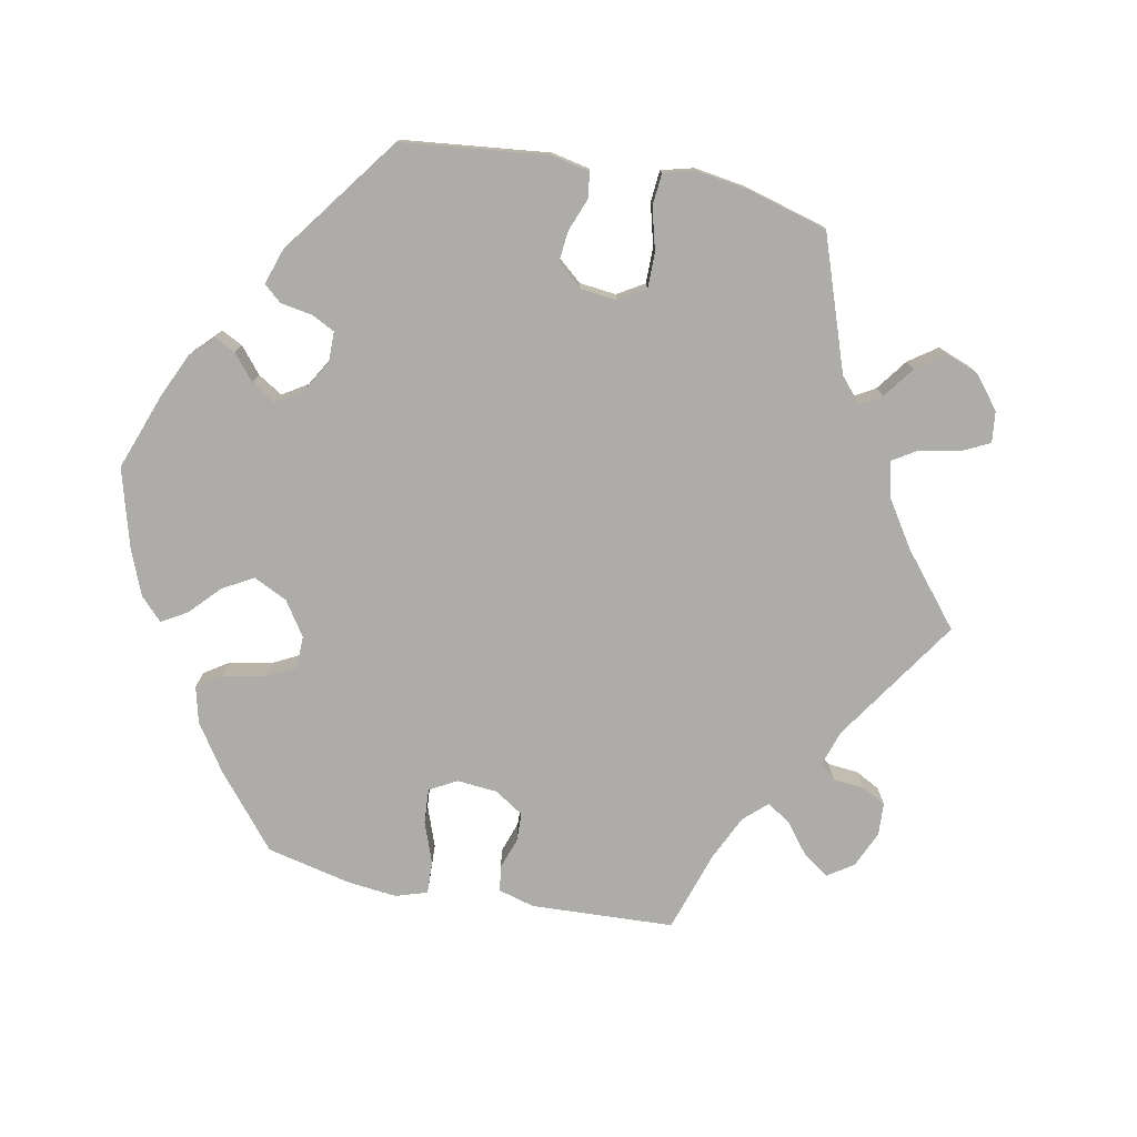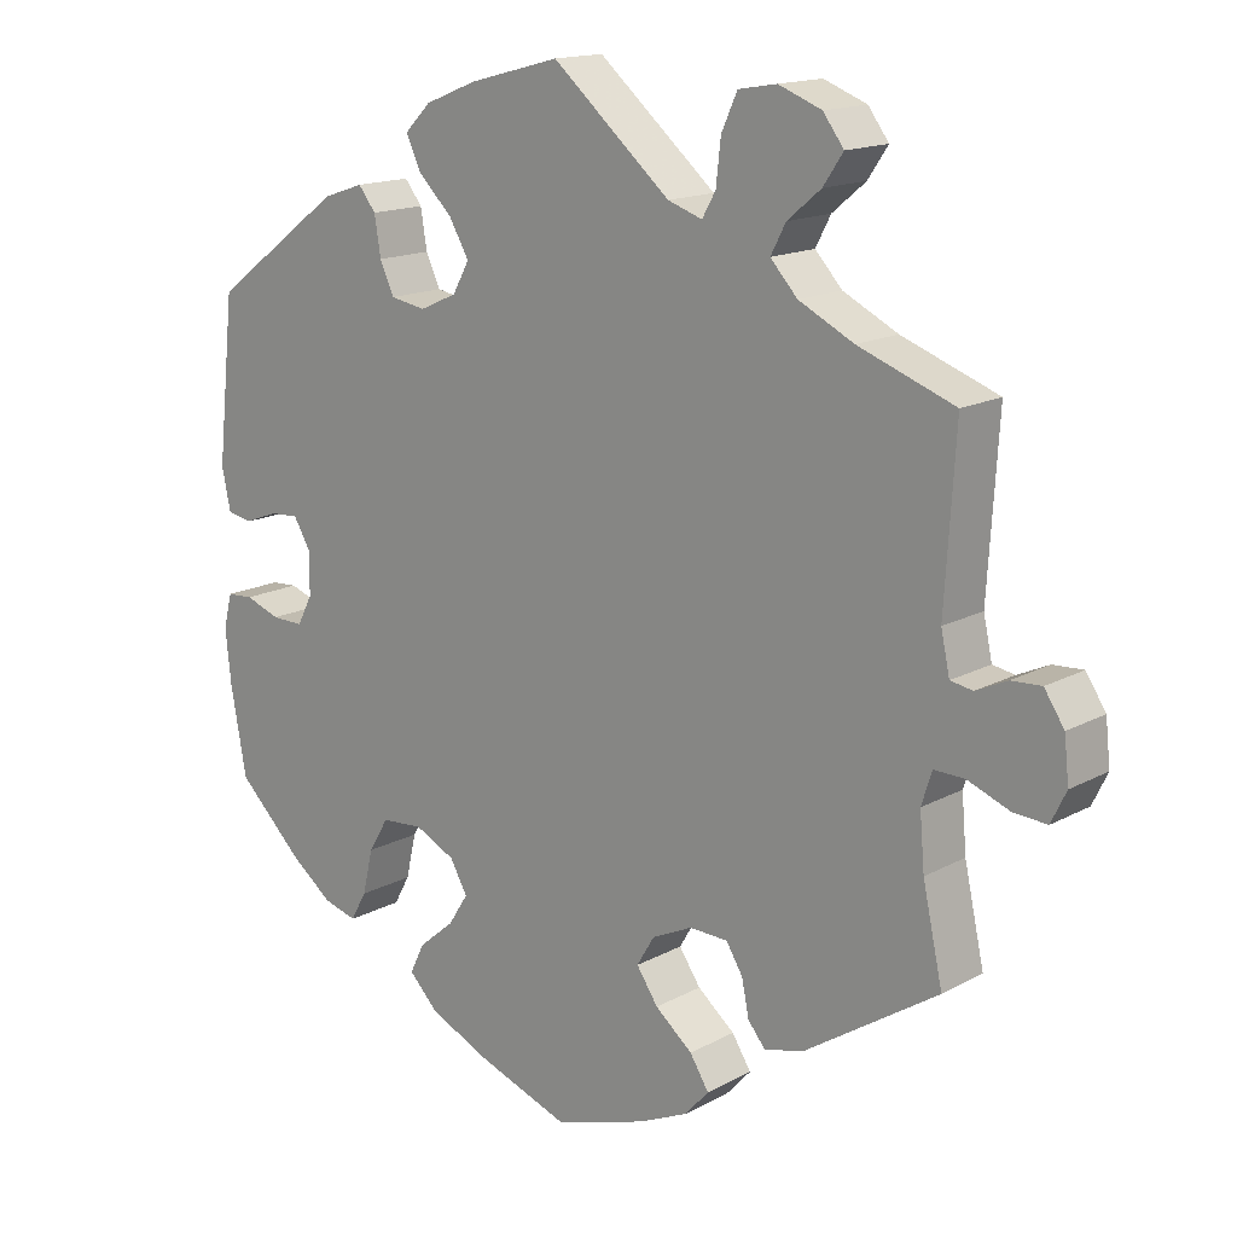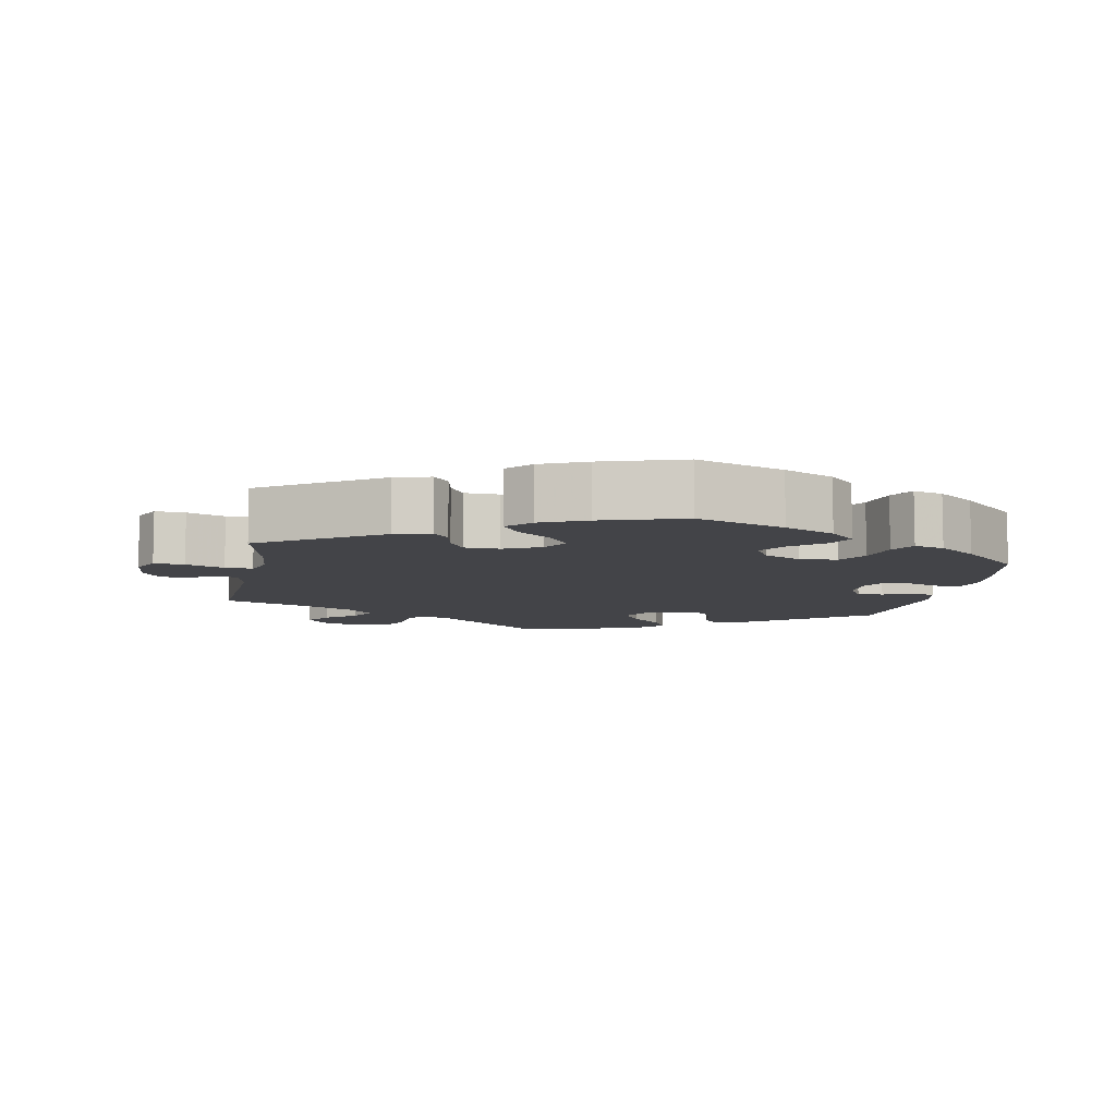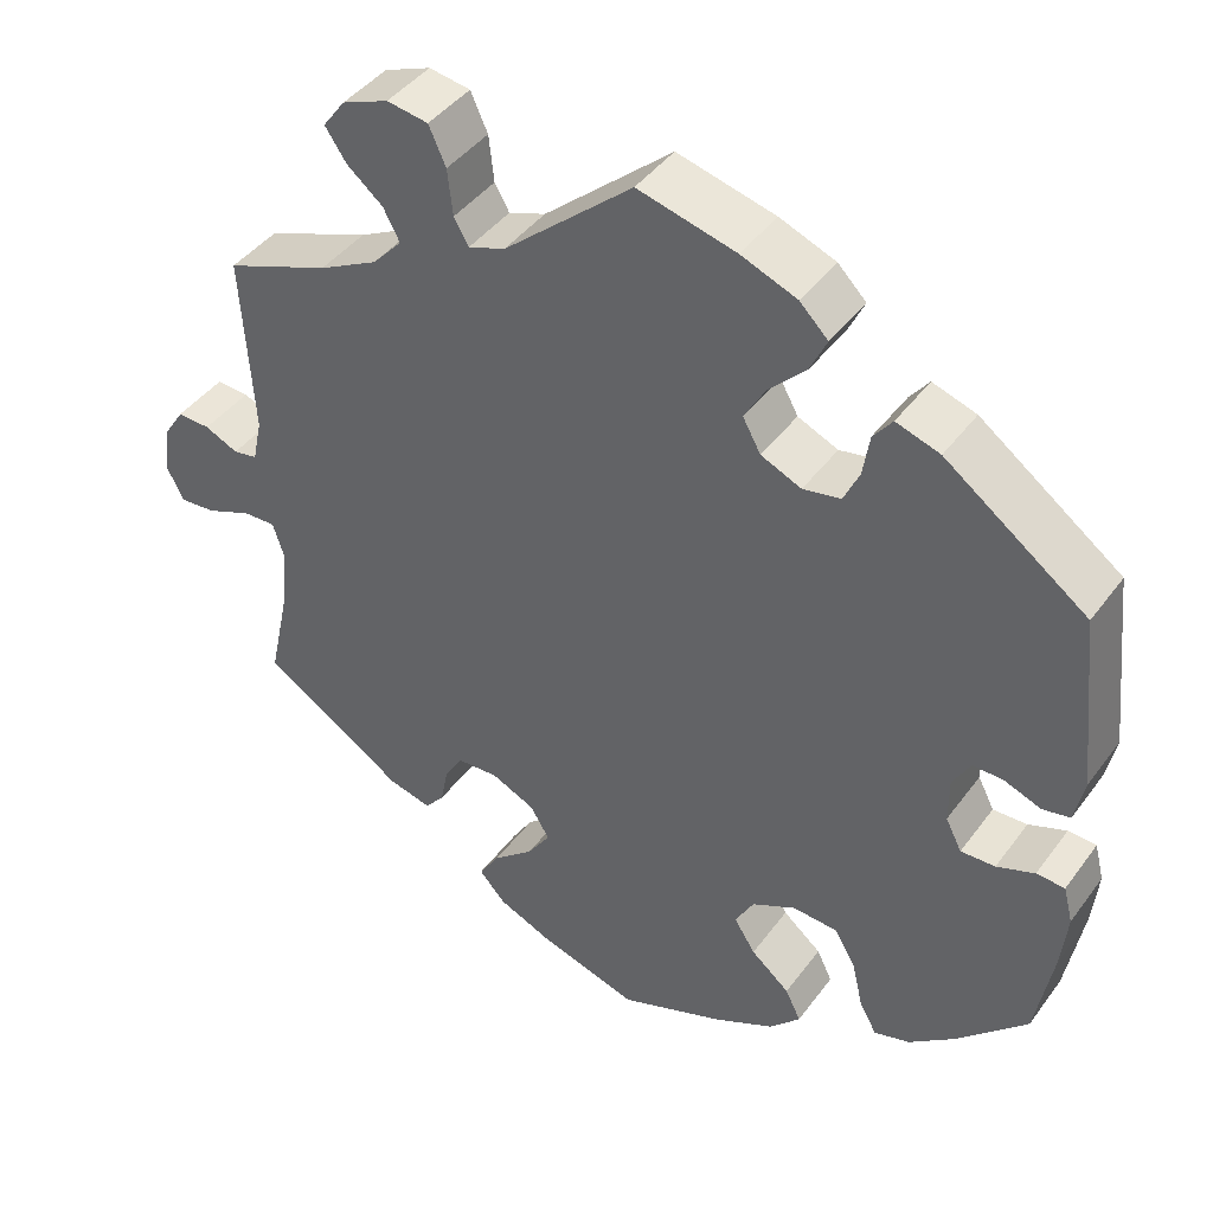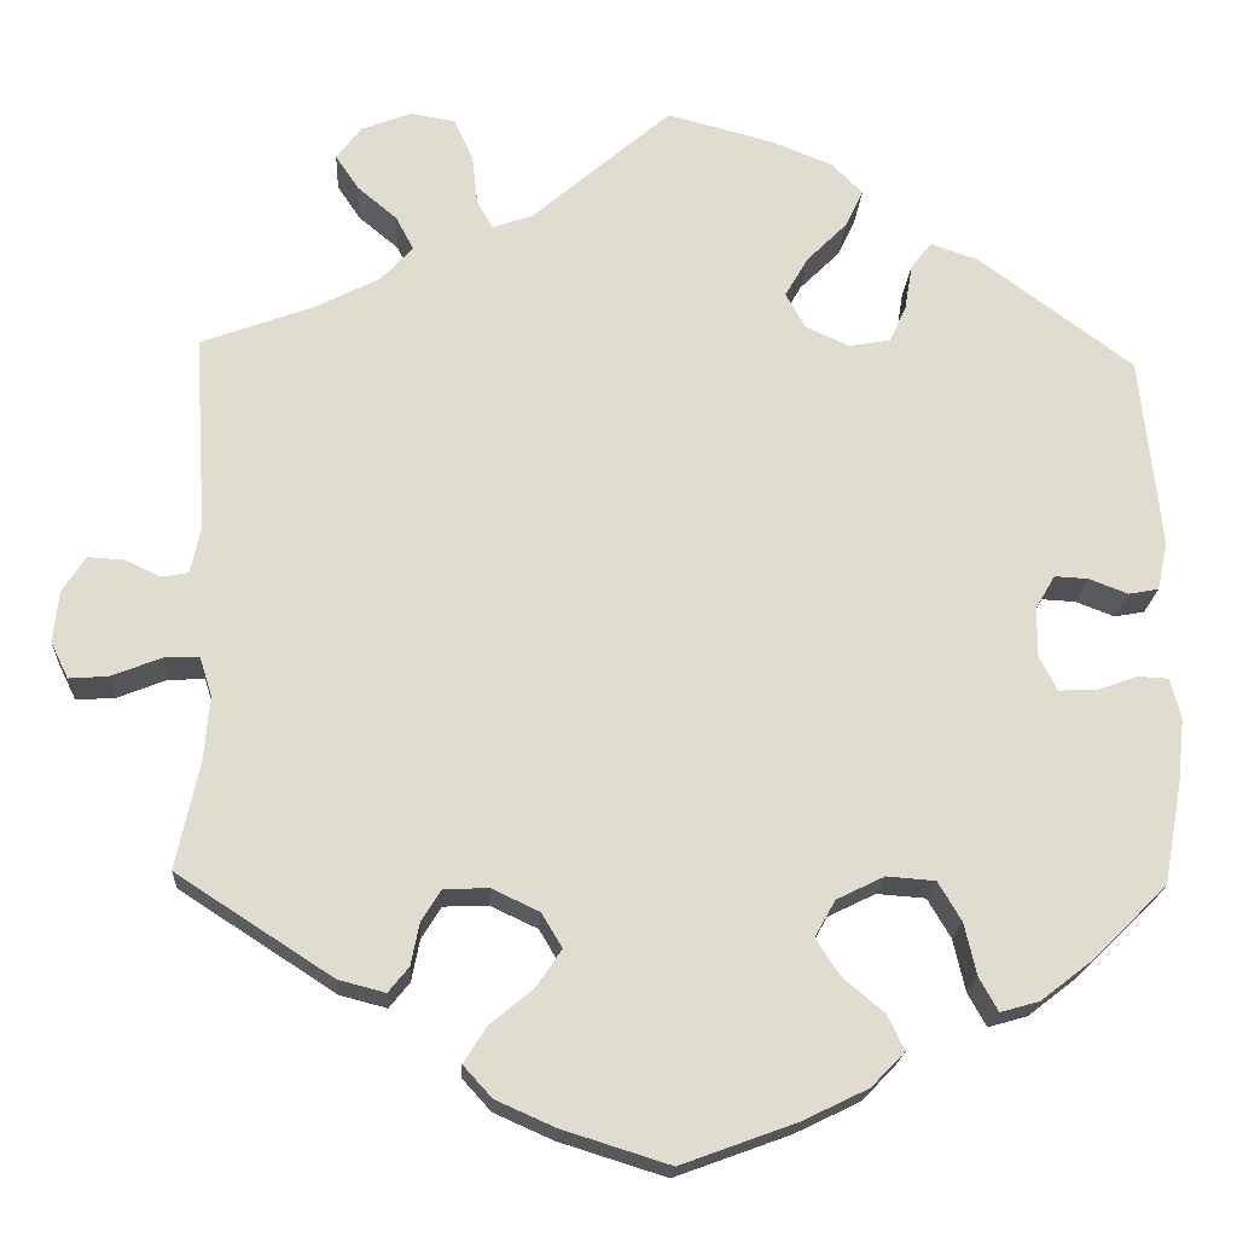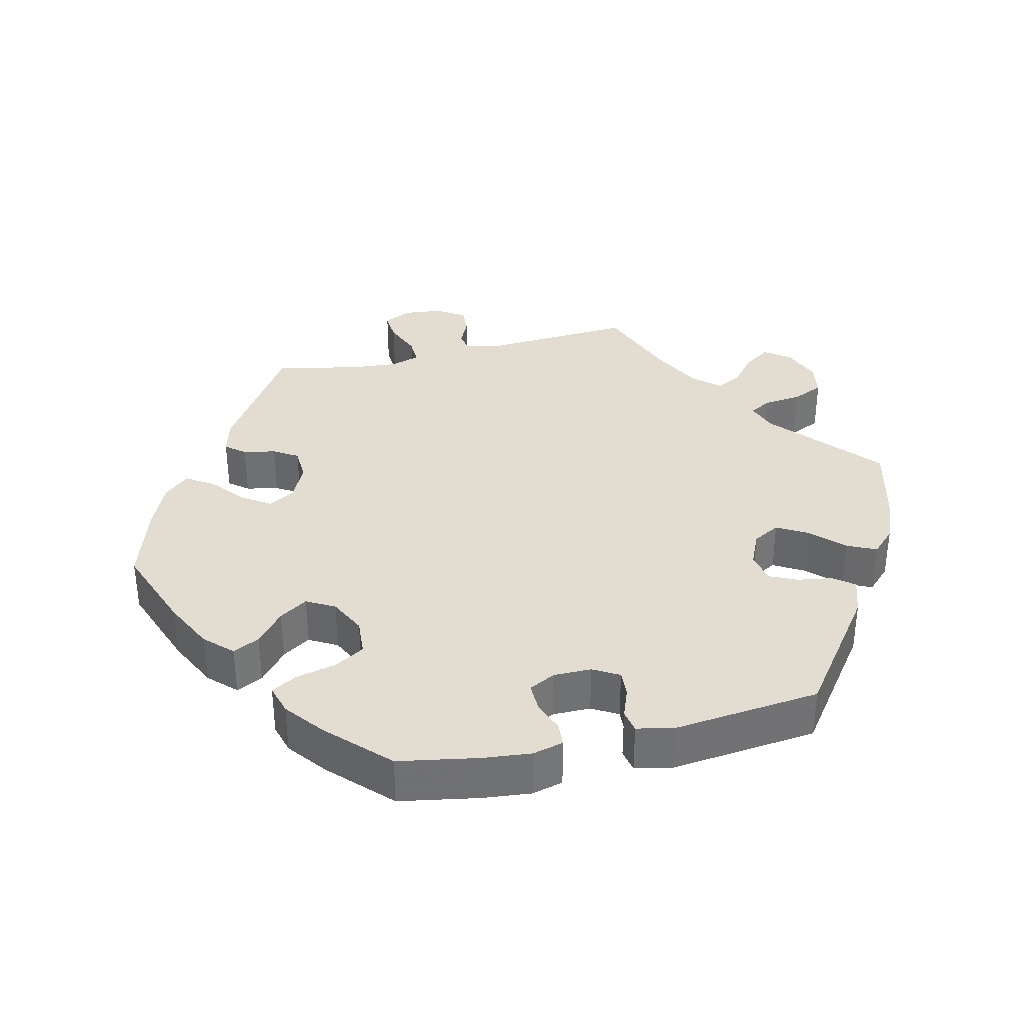
<metadata>
{"format":"obj","ext":"obj","renderer":"f3d","projection":"perspective","resolution":1024,"background":"white","views":[{"elev":-76.9,"azim":-41.3,"up":"+Y"},{"elev":15.5,"azim":41.3,"up":"+Z"},{"elev":-8.3,"azim":169.4,"up":"+Y"},{"elev":42.5,"azim":-146.7,"up":"+Z"},{"elev":-19.8,"azim":176.8,"up":"+Z"},{"elev":35.2,"azim":-103.4,"up":"+Y"}]}
</metadata>
<code>
v 0.488 0.07 0.08
v 0.499 0.07 0.029
v 0.527 0.07 0.024
v 0.566 0.07 0.042
v 0.604 0.07 0.044
v 0.629 0.07 0.006
v 0.635 0.07 -0.049
v 0.616 0.07 -0.088
v 0.574 0.07 -0.085
v 0.521 0.07 -0.064
v 0.483 0.07 -0.063
v 0.47 0.07 -0.104
v 0.476 0.07 -0.173
v 0.501 0.07 -0.288
v 0.334 0.07 -0.396
v 0.284 0.07 -0.409
v 0.262 0.07 -0.382
v 0.253 0.07 -0.337
v 0.232 0.07 -0.303
v 0.184 0.07 -0.301
v 0.133 0.07 -0.325
v 0.111 0.07 -0.362
v 0.138 0.07 -0.402
v 0.185 0.07 -0.441
v 0.209 0.07 -0.479
v 0.178 0.07 -0.513
v 0.115 0.07 -0.541
v 0 0.07 -0.577
v -0.123 0.07 -0.532
v -0.193 0.07 -0.498
v -0.229 0.07 -0.461
v -0.211 0.07 -0.424
v -0.166 0.07 -0.386
v -0.141 0.07 -0.347
v -0.163 0.07 -0.308
v -0.214 0.07 -0.283
v -0.266 0.07 -0.287
v -0.291 0.07 -0.329
v -0.304 0.07 -0.385
v -0.324 0.07 -0.421
v -0.366 0.07 -0.409
v -0.419 0.07 -0.368
v -0.501 0.07 -0.288
v -0.521 0.07 -0.177
v -0.528 0.07 -0.11
v -0.517 0.07 -0.067
v -0.484 0.07 -0.065
v -0.44 0.07 -0.081
v -0.4 0.07 -0.082
v -0.381 0.07 -0.045
v -0.381 0.07 0.008
v -0.402 0.07 0.044
v -0.438 0.07 0.042
v -0.48 0.07 0.026
v -0.512 0.07 0.032
v -0.523 0.07 0.084
v -0.501 0.07 0.289
v -0.336 0.07 0.411
v -0.285 0.07 0.428
v -0.263 0.07 0.4
v -0.255 0.07 0.351
v -0.237 0.07 0.312
v -0.193 0.07 0.304
v -0.146 0.07 0.325
v -0.125 0.07 0.363
v -0.15 0.07 0.406
v -0.193 0.07 0.449
v -0.212 0.07 0.489
v -0.179 0.07 0.522
v -0.114 0.07 0.548
v 0 0.07 0.578
v 0.149 0.07 0.45
v 0.192 0.07 0.435
v 0.209 0.07 0.465
v 0.215 0.07 0.519
v 0.235 0.07 0.563
v 0.283 0.07 0.571
v 0.337 0.07 0.55
v 0.363 0.07 0.515
v 0.338 0.07 0.478
v 0.296 0.07 0.443
v 0.277 0.07 0.407
v 0.311 0.07 0.37
v 0.38 0.07 0.335
v 0.501 0.07 0.29
v 0.488 0 0.08
v 0.499 0 0.029
v 0.527 0 0.024
v 0.566 0 0.042
v 0.604 0 0.044
v 0.629 0 0.006
v 0.635 0 -0.049
v 0.616 0 -0.088
v 0.574 0 -0.085
v 0.521 0 -0.064
v 0.483 0 -0.063
v 0.47 0 -0.104
v 0.476 0 -0.173
v 0.501 0 -0.288
v 0.334 0 -0.396
v 0.284 0 -0.409
v 0.262 0 -0.382
v 0.253 0 -0.337
v 0.232 0 -0.303
v 0.184 0 -0.301
v 0.133 0 -0.325
v 0.111 0 -0.362
v 0.138 0 -0.402
v 0.185 0 -0.441
v 0.209 0 -0.479
v 0.178 0 -0.513
v 0.115 0 -0.541
v 0 0 -0.577
v -0.123 0 -0.532
v -0.193 0 -0.498
v -0.229 0 -0.461
v -0.211 0 -0.424
v -0.166 0 -0.386
v -0.141 0 -0.347
v -0.163 0 -0.308
v -0.214 0 -0.283
v -0.266 0 -0.287
v -0.291 0 -0.329
v -0.304 0 -0.385
v -0.324 0 -0.421
v -0.366 0 -0.409
v -0.419 0 -0.368
v -0.501 0 -0.288
v -0.521 0 -0.177
v -0.528 0 -0.11
v -0.517 0 -0.067
v -0.484 0 -0.065
v -0.44 0 -0.081
v -0.4 0 -0.082
v -0.381 0 -0.045
v -0.381 0 0.008
v -0.402 0 0.044
v -0.438 0 0.042
v -0.48 0 0.026
v -0.512 0 0.032
v -0.523 0 0.084
v -0.501 0 0.289
v -0.336 0 0.411
v -0.285 0 0.428
v -0.263 0 0.4
v -0.255 0 0.351
v -0.237 0 0.312
v -0.193 0 0.304
v -0.146 0 0.325
v -0.125 0 0.363
v -0.15 0 0.406
v -0.193 0 0.449
v -0.212 0 0.489
v -0.179 0 0.522
v -0.114 0 0.548
v 0 0 0.578
v 0.149 0 0.45
v 0.192 0 0.435
v 0.209 0 0.465
v 0.215 0 0.519
v 0.235 0 0.563
v 0.283 0 0.571
v 0.337 0 0.55
v 0.363 0 0.515
v 0.338 0 0.478
v 0.296 0 0.443
v 0.277 0 0.407
v 0.311 0 0.37
v 0.38 0 0.335
v 0.501 0 0.29
f 84 85 1
f 83 84 1 2
f 82 83 2
f 78 79 80 81
f 78 81 82
f 77 78 82
f 74 75 76 77
f 73 74 77 82
f 69 70 71 72
f 69 72 73
f 66 67 68 69
f 65 66 69 73
f 64 65 73 82
f 58 59 60 61
f 58 61 62
f 57 58 62
f 56 57 62 63
f 53 54 55 56
f 52 53 56 63
f 45 46 47 48
f 45 48 49
f 44 45 49
f 43 44 49
f 42 43 49 50
f 38 39 40 41
f 37 38 41 42
f 30 31 32 33
f 30 33 34
f 29 30 34
f 28 29 34
f 27 28 34 35
f 23 24 25 26
f 22 23 26 27
f 15 16 17 18
f 13 14 15 18
f 12 13 18 19
f 11 12 19 20
f 7 8 9 10
f 7 10 11
f 6 7 11
f 3 4 5 6
f 3 6 11
f 2 3 11 20
f 51 52 63 64
f 50 51 64 82
f 37 42 50 82
f 36 37 82 2
f 22 27 35
f 21 22 35 36
f 2 20 21 36
f 86 170 169
f 87 86 169 168
f 87 168 167
f 166 165 164 163
f 167 166 163
f 167 163 162
f 162 161 160 159
f 167 162 159 158
f 157 156 155 154
f 158 157 154
f 154 153 152 151
f 158 154 151 150
f 167 158 150 149
f 146 145 144 143
f 147 146 143
f 147 143 142
f 148 147 142 141
f 141 140 139 138
f 148 141 138 137
f 133 132 131 130
f 134 133 130
f 134 130 129
f 134 129 128
f 135 134 128 127
f 126 125 124 123
f 127 126 123 122
f 118 117 116 115
f 119 118 115
f 119 115 114
f 119 114 113
f 120 119 113 112
f 111 110 109 108
f 112 111 108 107
f 103 102 101 100
f 103 100 99 98
f 104 103 98 97
f 105 104 97 96
f 95 94 93 92
f 96 95 92
f 96 92 91
f 91 90 89 88
f 96 91 88
f 105 96 88 87
f 149 148 137 136
f 167 149 136 135
f 167 135 127 122
f 87 167 122 121
f 120 112 107
f 121 120 107 106
f 121 106 105 87
f 1 86 87 2
f 2 87 88 3
f 3 88 89 4
f 4 89 90 5
f 5 90 91 6
f 6 91 92 7
f 7 92 93 8
f 8 93 94 9
f 9 94 95 10
f 10 95 96 11
f 11 96 97 12
f 12 97 98 13
f 13 98 99 14
f 14 99 100 15
f 15 100 101 16
f 16 101 102 17
f 17 102 103 18
f 18 103 104 19
f 19 104 105 20
f 20 105 106 21
f 21 106 107 22
f 22 107 108 23
f 23 108 109 24
f 24 109 110 25
f 25 110 111 26
f 26 111 112 27
f 27 112 113 28
f 28 113 114 29
f 29 114 115 30
f 30 115 116 31
f 31 116 117 32
f 32 117 118 33
f 33 118 119 34
f 34 119 120 35
f 35 120 121 36
f 36 121 122 37
f 37 122 123 38
f 38 123 124 39
f 39 124 125 40
f 40 125 126 41
f 41 126 127 42
f 42 127 128 43
f 43 128 129 44
f 44 129 130 45
f 45 130 131 46
f 46 131 132 47
f 47 132 133 48
f 48 133 134 49
f 49 134 135 50
f 50 135 136 51
f 51 136 137 52
f 52 137 138 53
f 53 138 139 54
f 54 139 140 55
f 55 140 141 56
f 56 141 142 57
f 57 142 143 58
f 58 143 144 59
f 59 144 145 60
f 60 145 146 61
f 61 146 147 62
f 62 147 148 63
f 63 148 149 64
f 64 149 150 65
f 65 150 151 66
f 66 151 152 67
f 67 152 153 68
f 68 153 154 69
f 69 154 155 70
f 70 155 156 71
f 71 156 157 72
f 72 157 158 73
f 73 158 159 74
f 74 159 160 75
f 75 160 161 76
f 76 161 162 77
f 77 162 163 78
f 78 163 164 79
f 79 164 165 80
f 80 165 166 81
f 81 166 167 82
f 82 167 168 83
f 83 168 169 84
f 84 169 170 85
f 85 170 86 1

</code>
